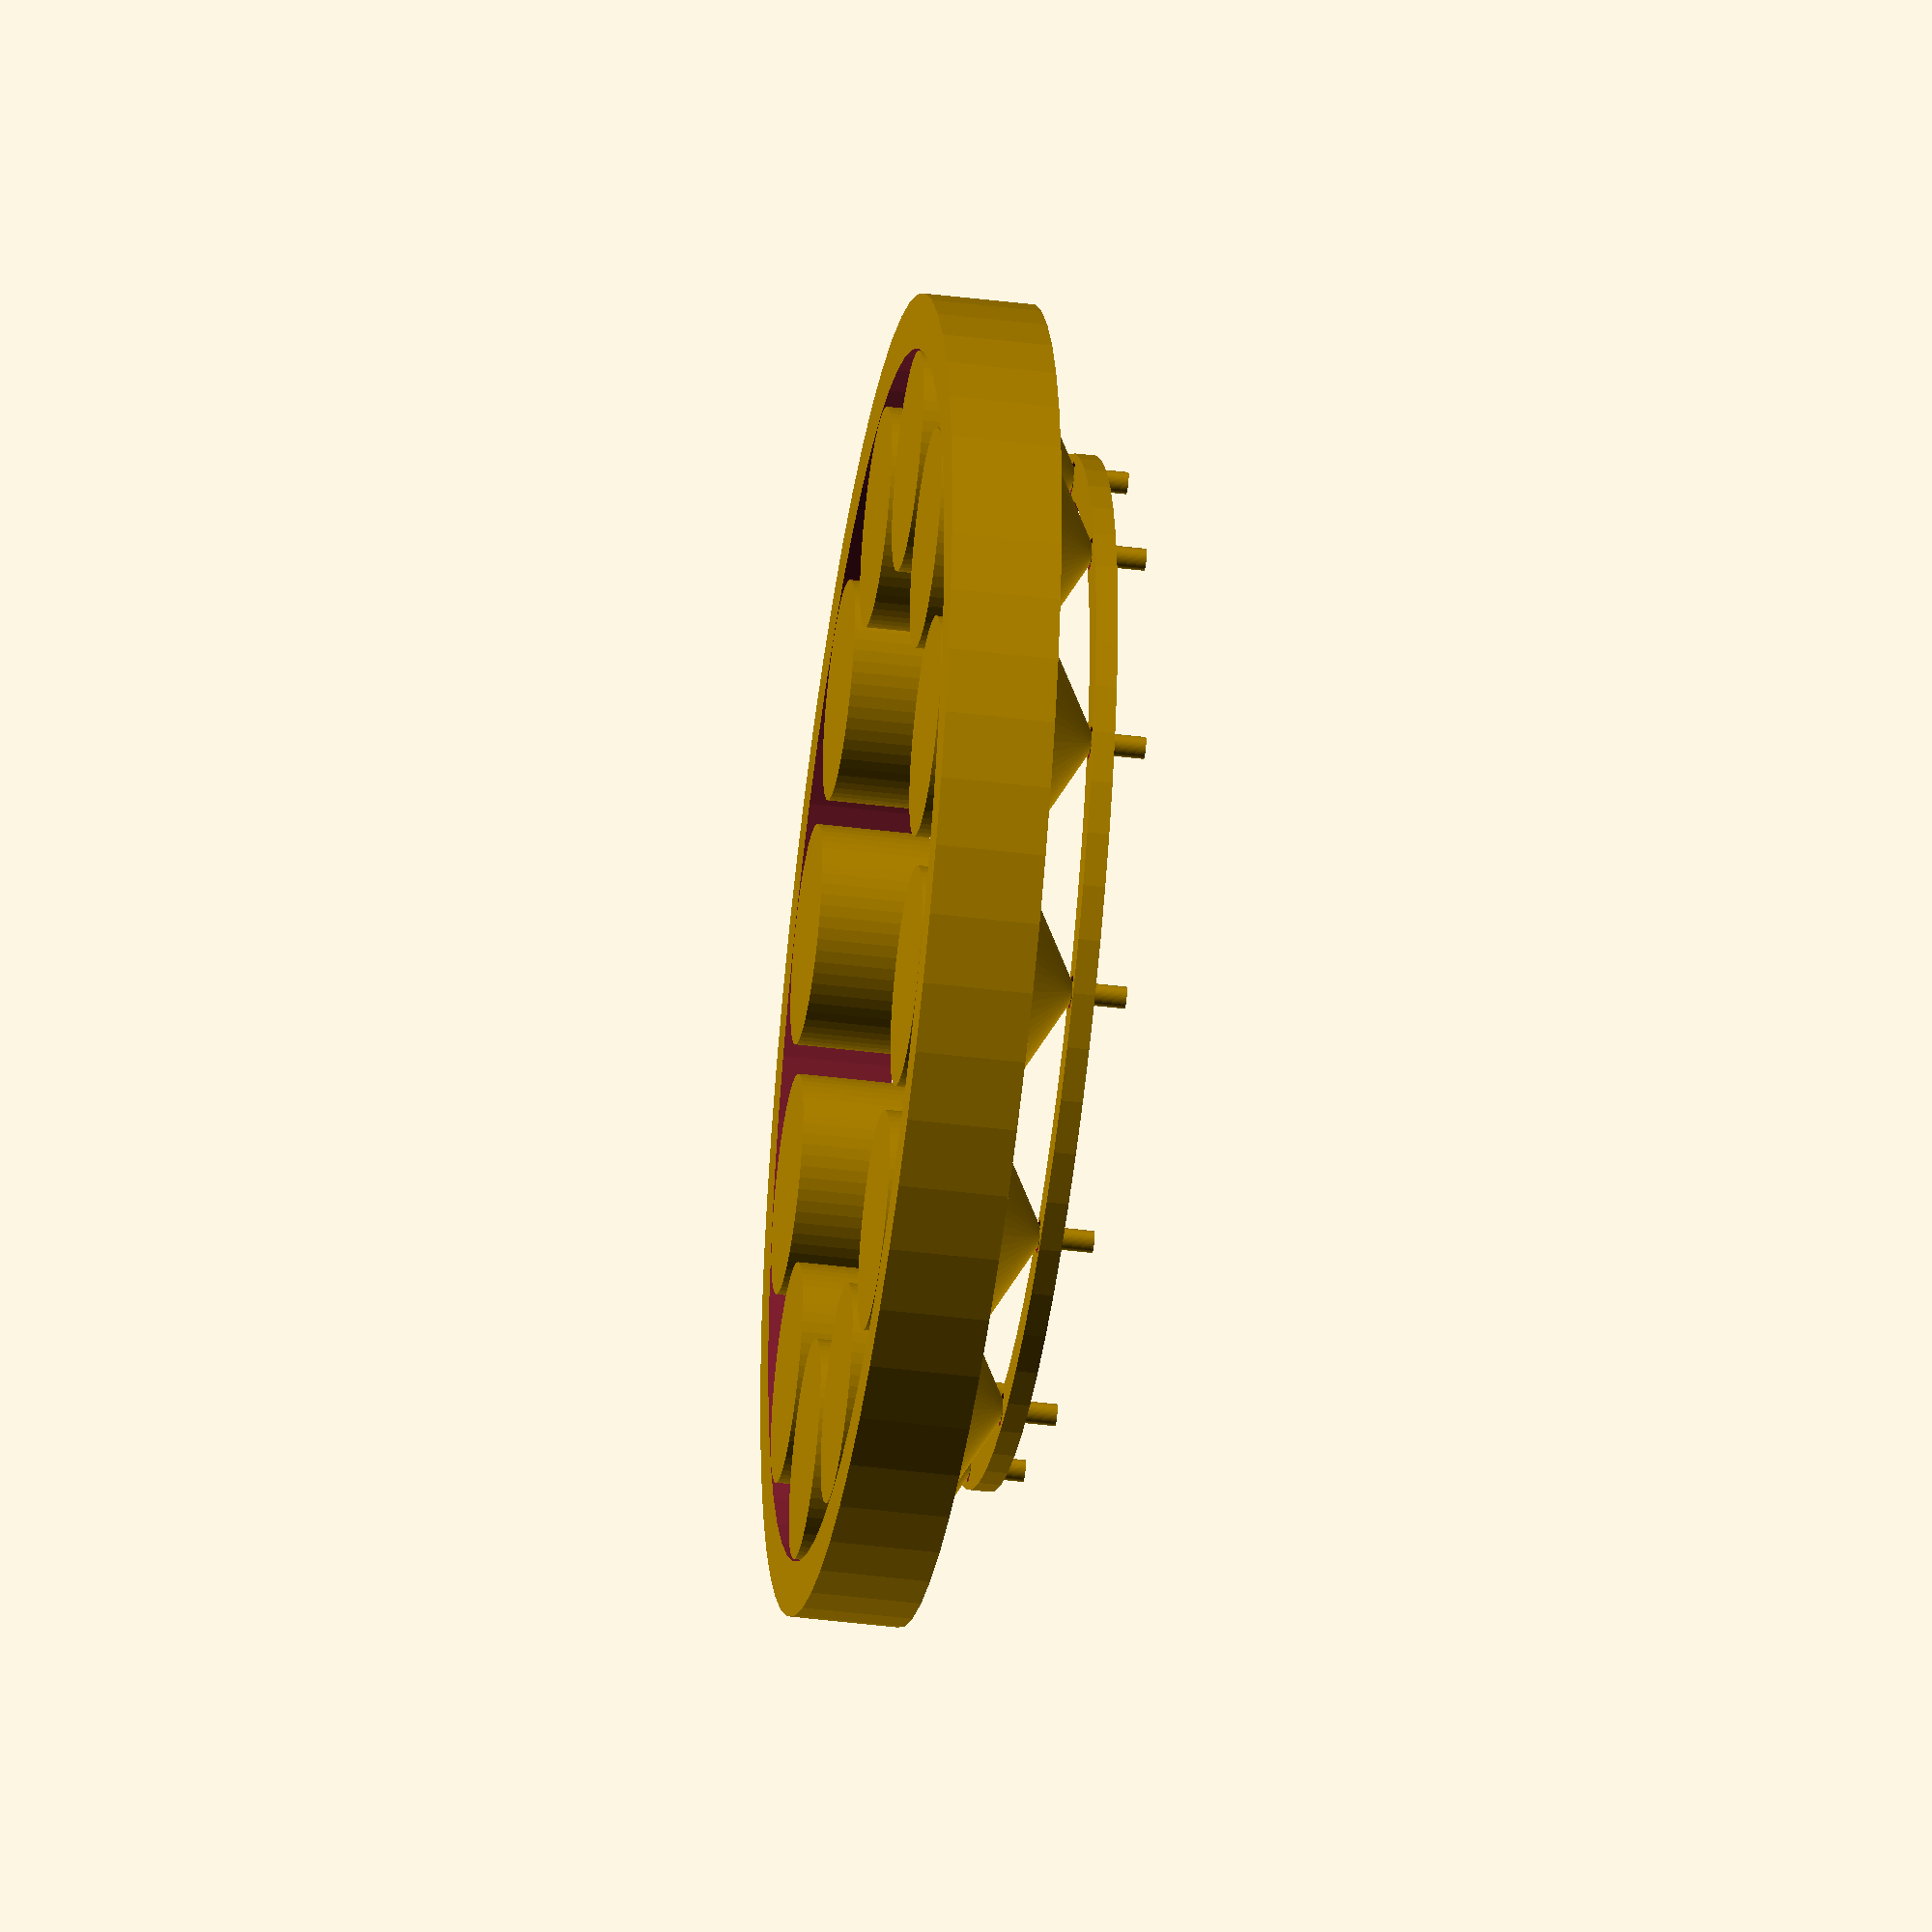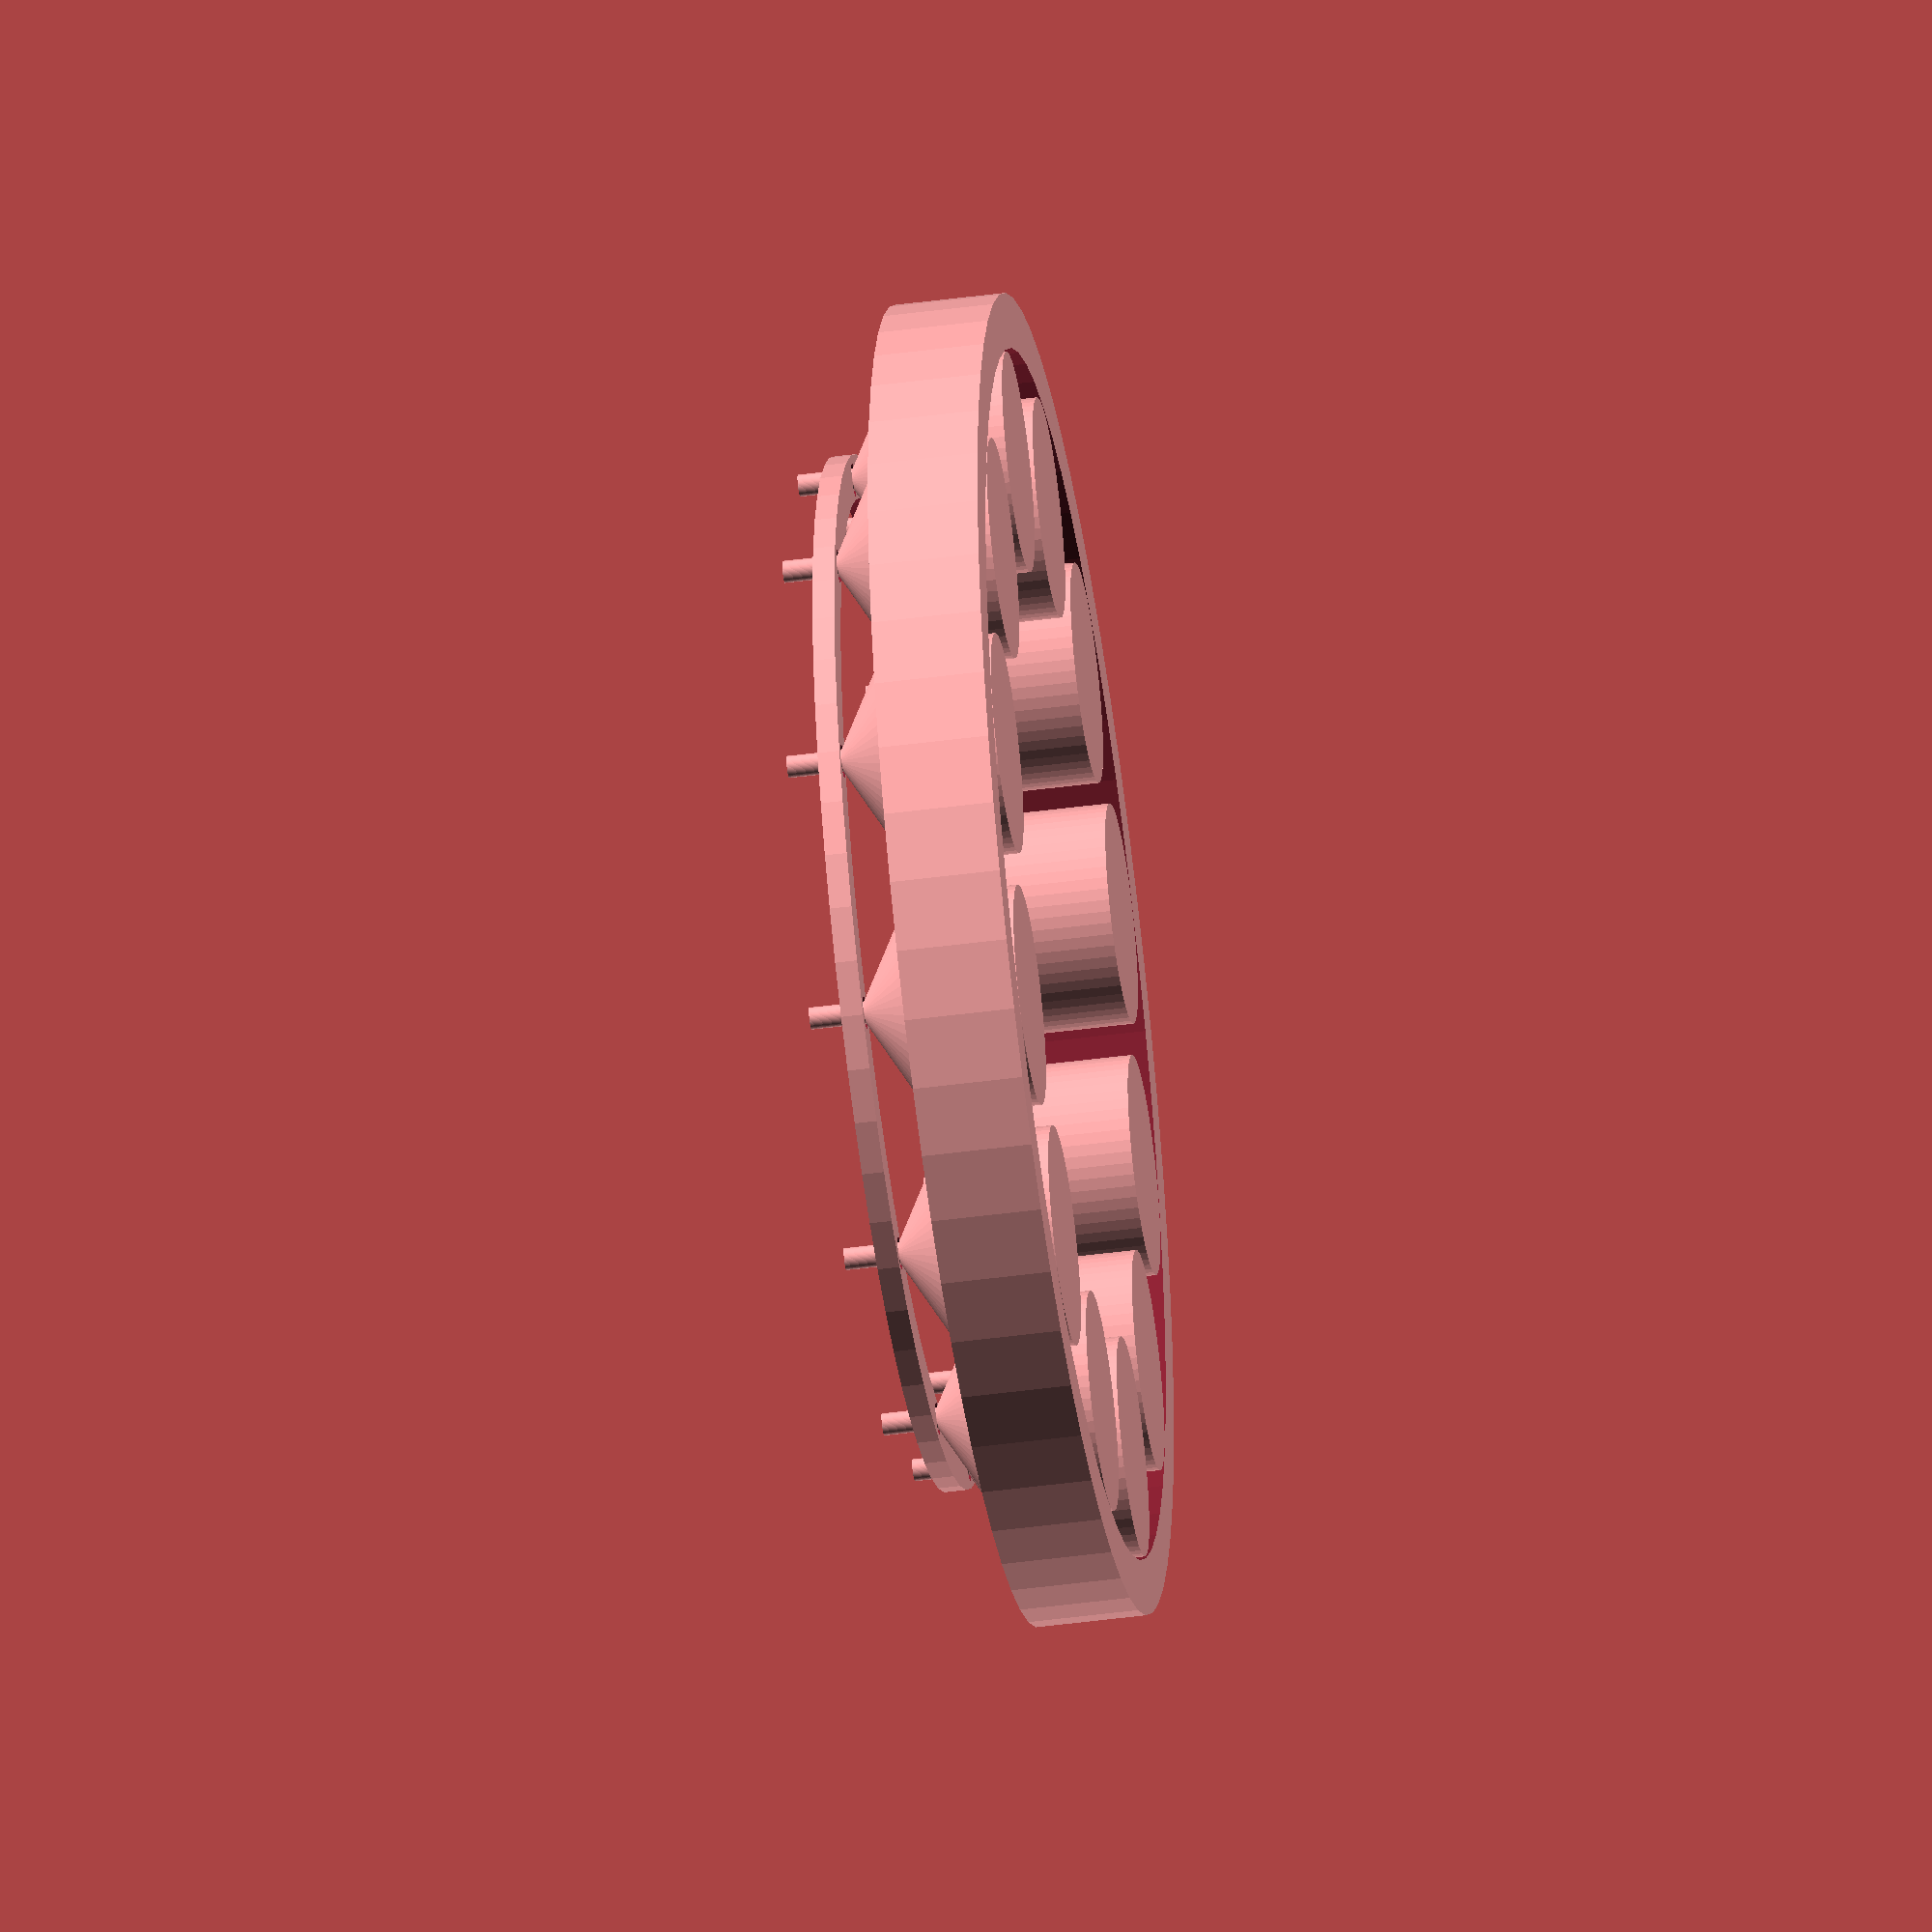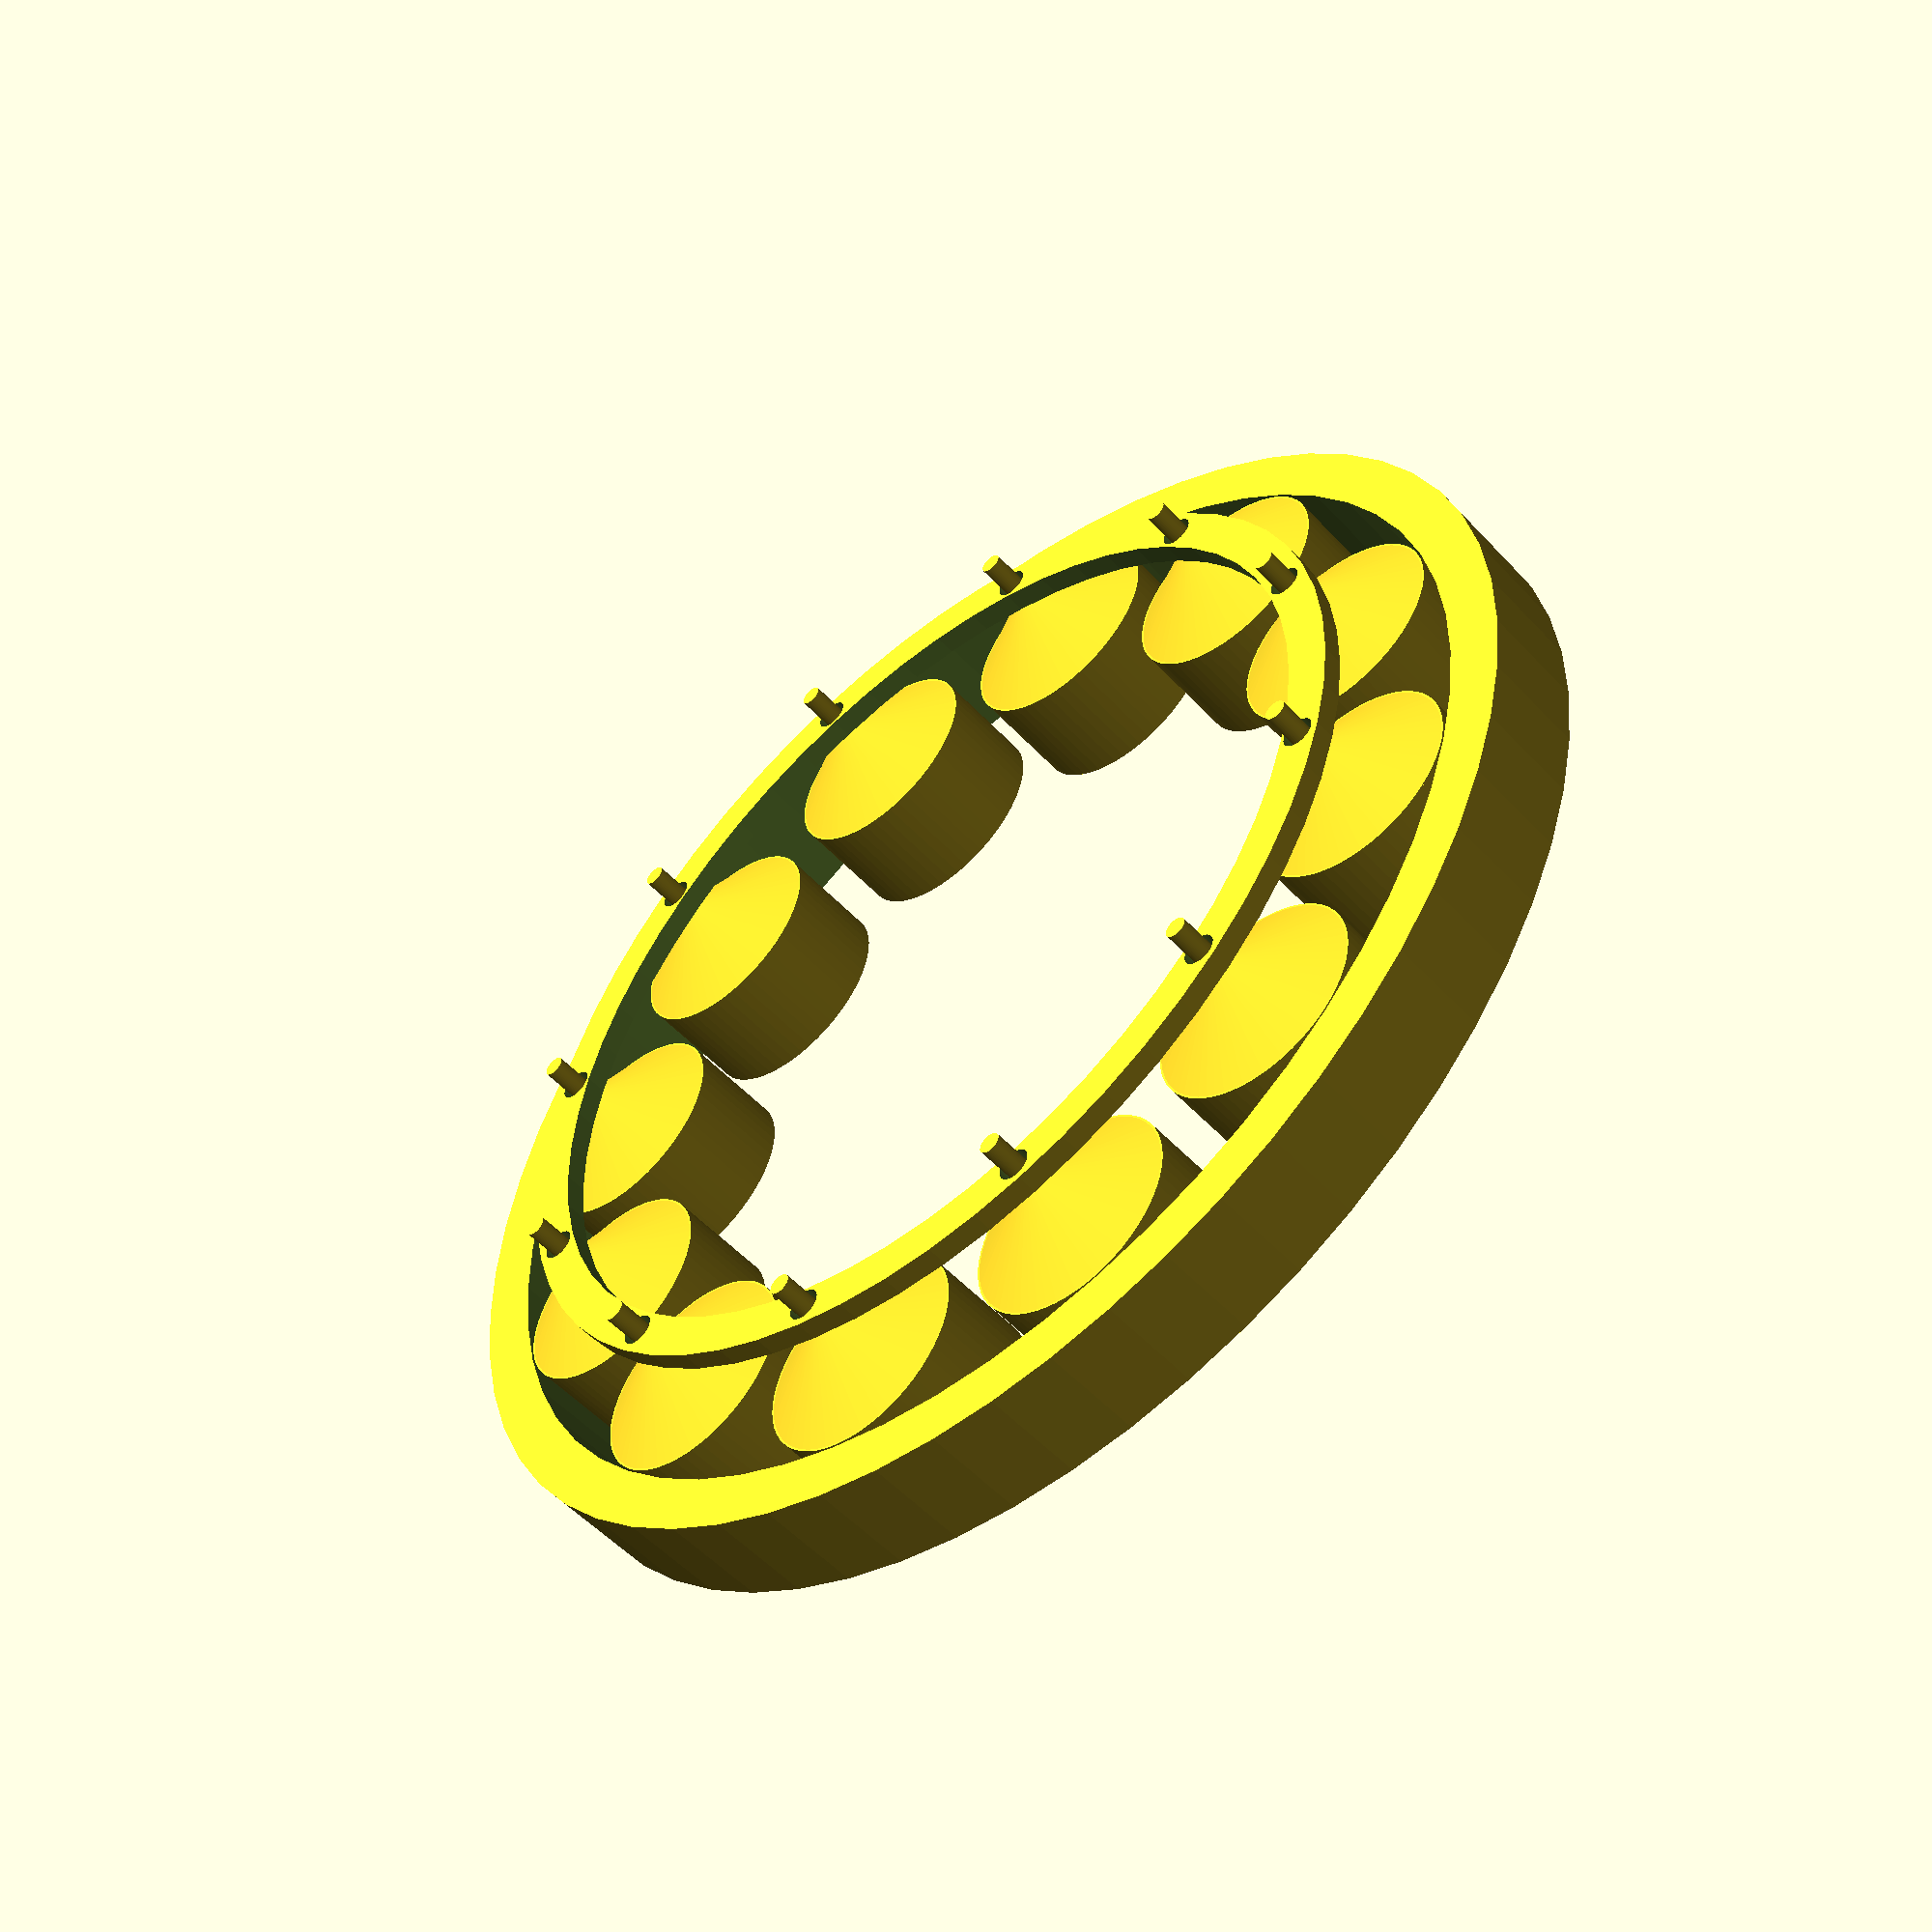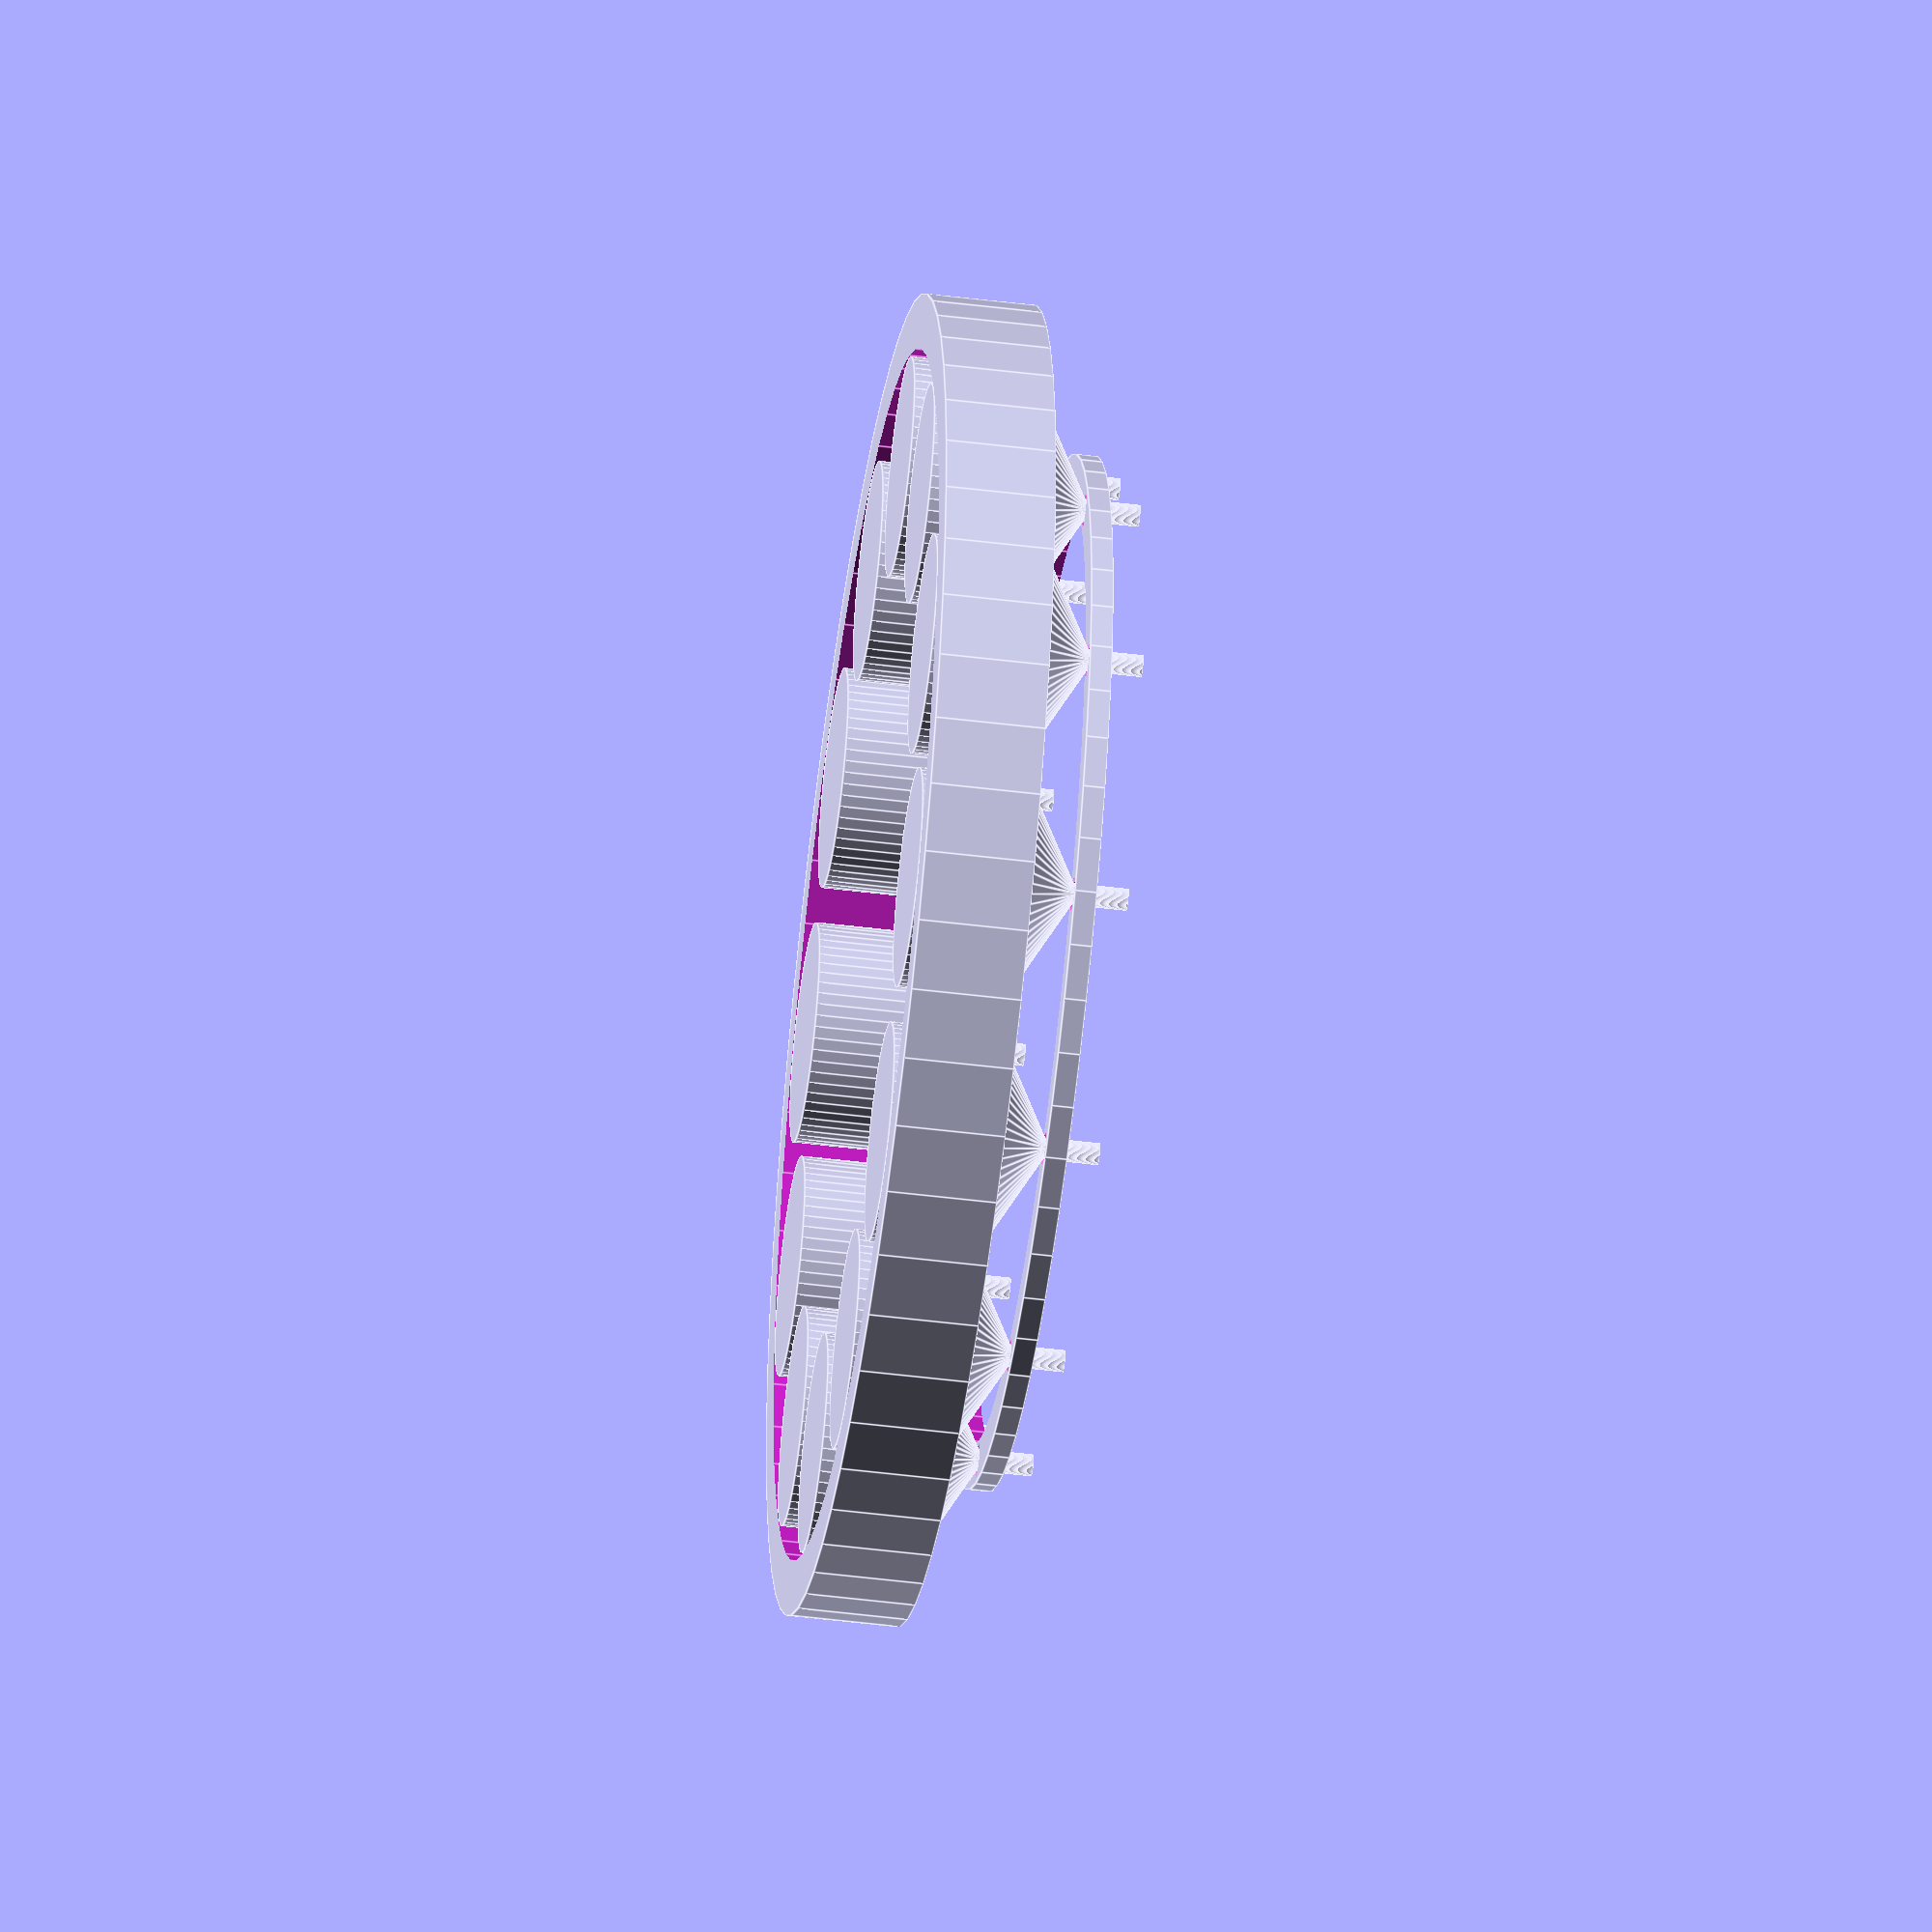
<openscad>

external_radius = 60;
internal_radius = external_radius-5;
bearing_radius = 10;
bearing_spacing = 0.2;
bearing_rotation_radius= (internal_radius-bearing_radius);


function closest_whole_divisor(n,x) = ( n%x == 0 ? x : closest_whole_divisor(n,x-1) );
$fn=60;
step = closest_whole_divisor(360, floor((2 * bearing_rotation_radius * PI) / ((bearing_radius*2)+bearing_spacing))) ;

difference(){
    cylinder(r=external_radius,h=10,Center=true);
    translate([0,0,-15]) cylinder(r=internal_radius,h=30,Center=true);
}



translate([0,0,-7]) difference(){
    cylinder(r=bearing_rotation_radius+2,h=2);
    translate([0,0,-1]) cylinder(r=bearing_rotation_radius-2,h=4);
    for(i = [0:360/step:359]){
        rotate([0,0,i]) translate([internal_radius-bearing_radius-bearing_spacing,0,-10]) 
        translate([0,0,3]) cylinder(r=1.5,h=10);
        }
}

for(i = [0:360/step:359]){
    rotate([0,0,i]) translate([internal_radius-bearing_radius-bearing_spacing,0,0]) 
        cylinder(r=bearing_radius,h=10,Center=true);
    rotate([0,0,i]) translate([internal_radius-bearing_radius-bearing_spacing,0,-5]) 
        cylinder(r1=1,r2=bearing_radius,h=5.1,Center=true);
    rotate([0,0,i]) translate([internal_radius-bearing_radius-bearing_spacing,0,-10]) 
        cylinder(r=1,h=10,Center=true);
}
</openscad>
<views>
elev=43.8 azim=105.9 roll=81.7 proj=o view=solid
elev=46.9 azim=278.7 roll=278.5 proj=o view=wireframe
elev=232.7 azim=104.6 roll=318.7 proj=p view=solid
elev=229.3 azim=280.0 roll=97.8 proj=o view=edges
</views>
